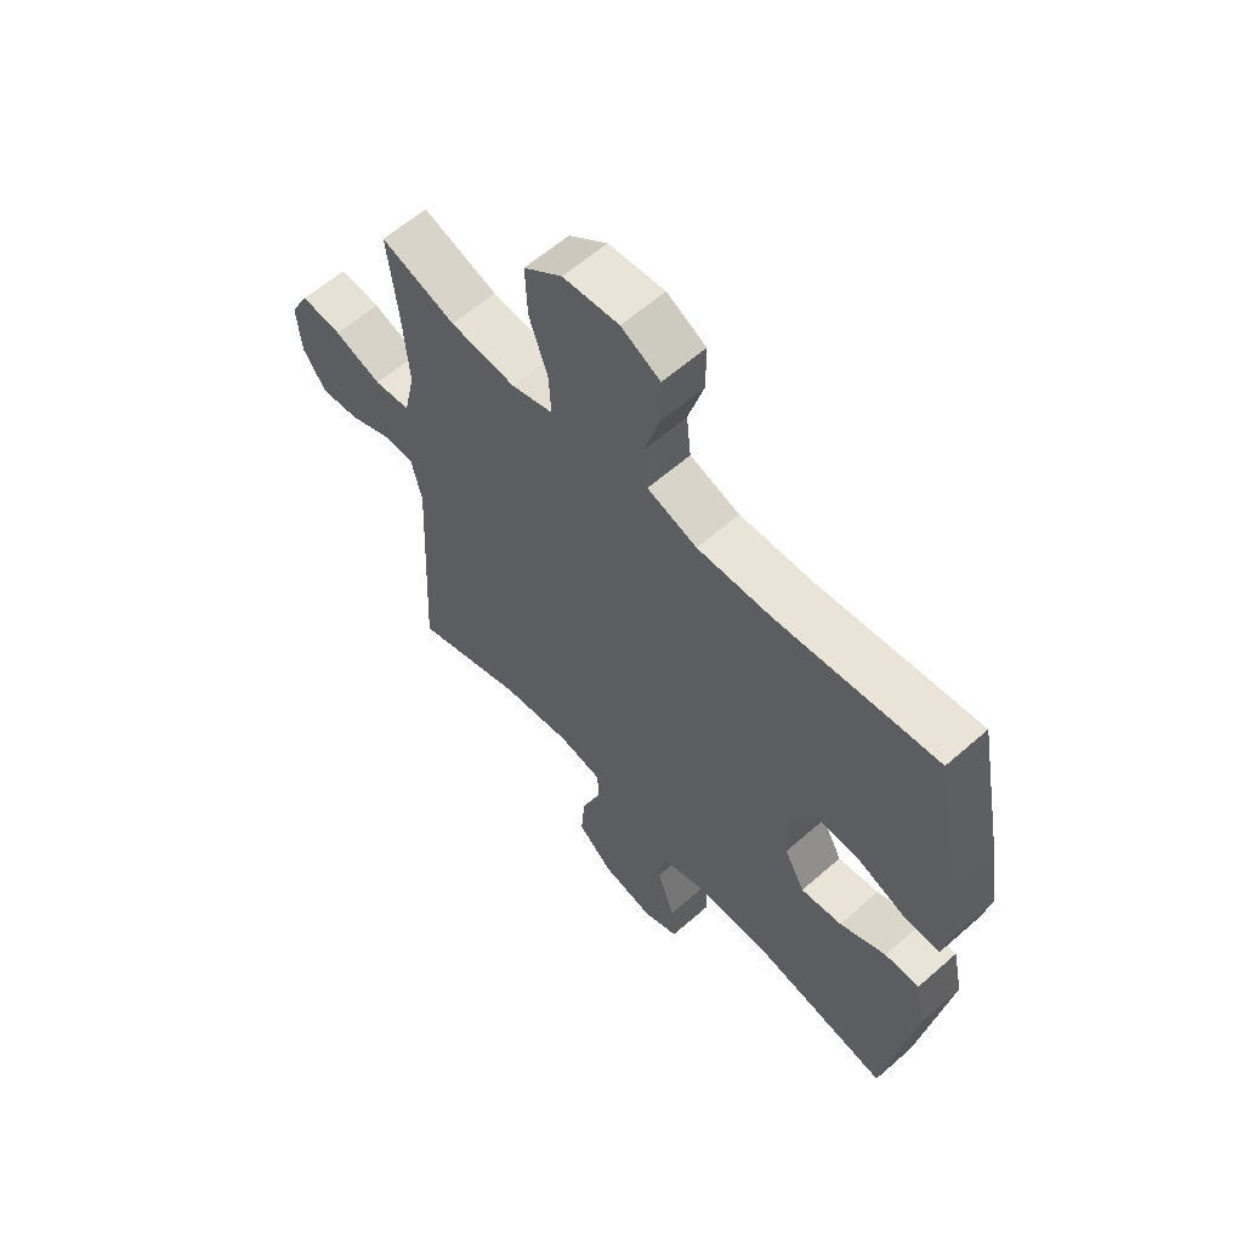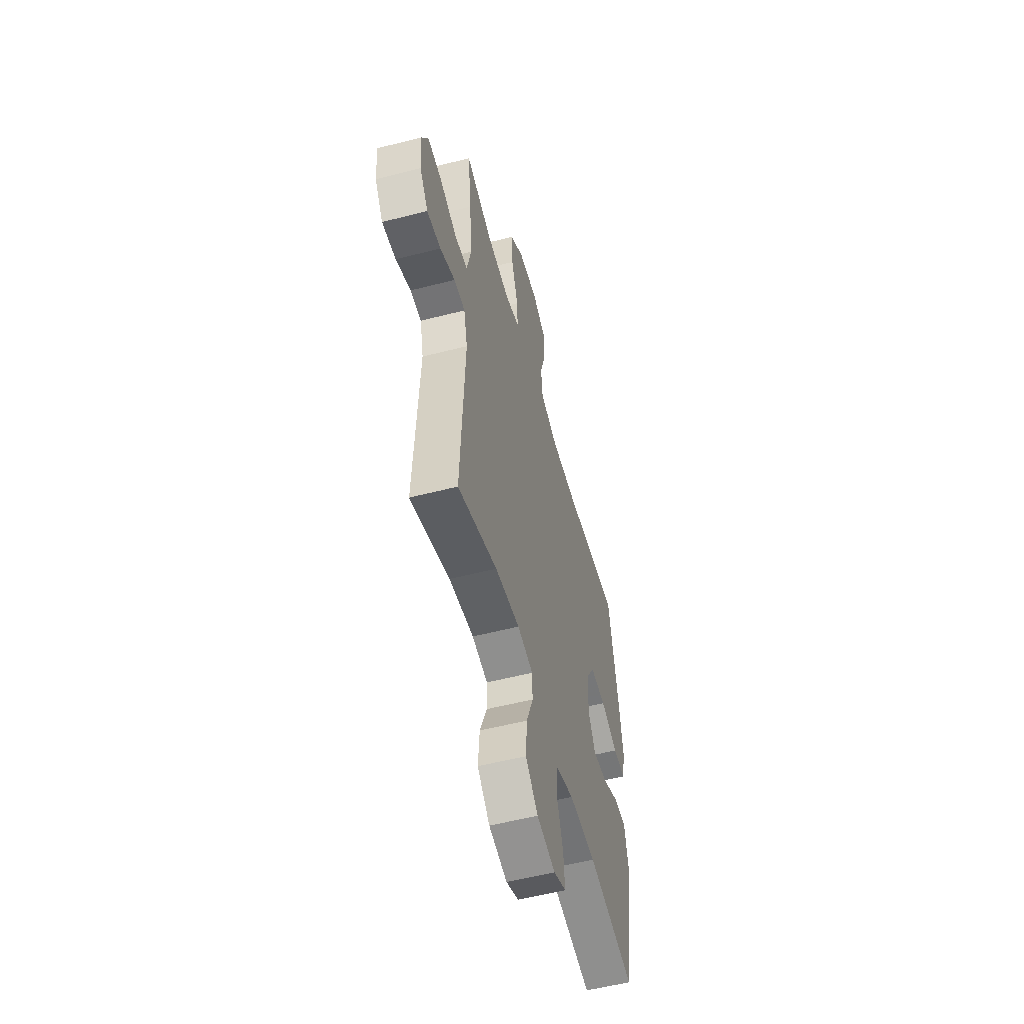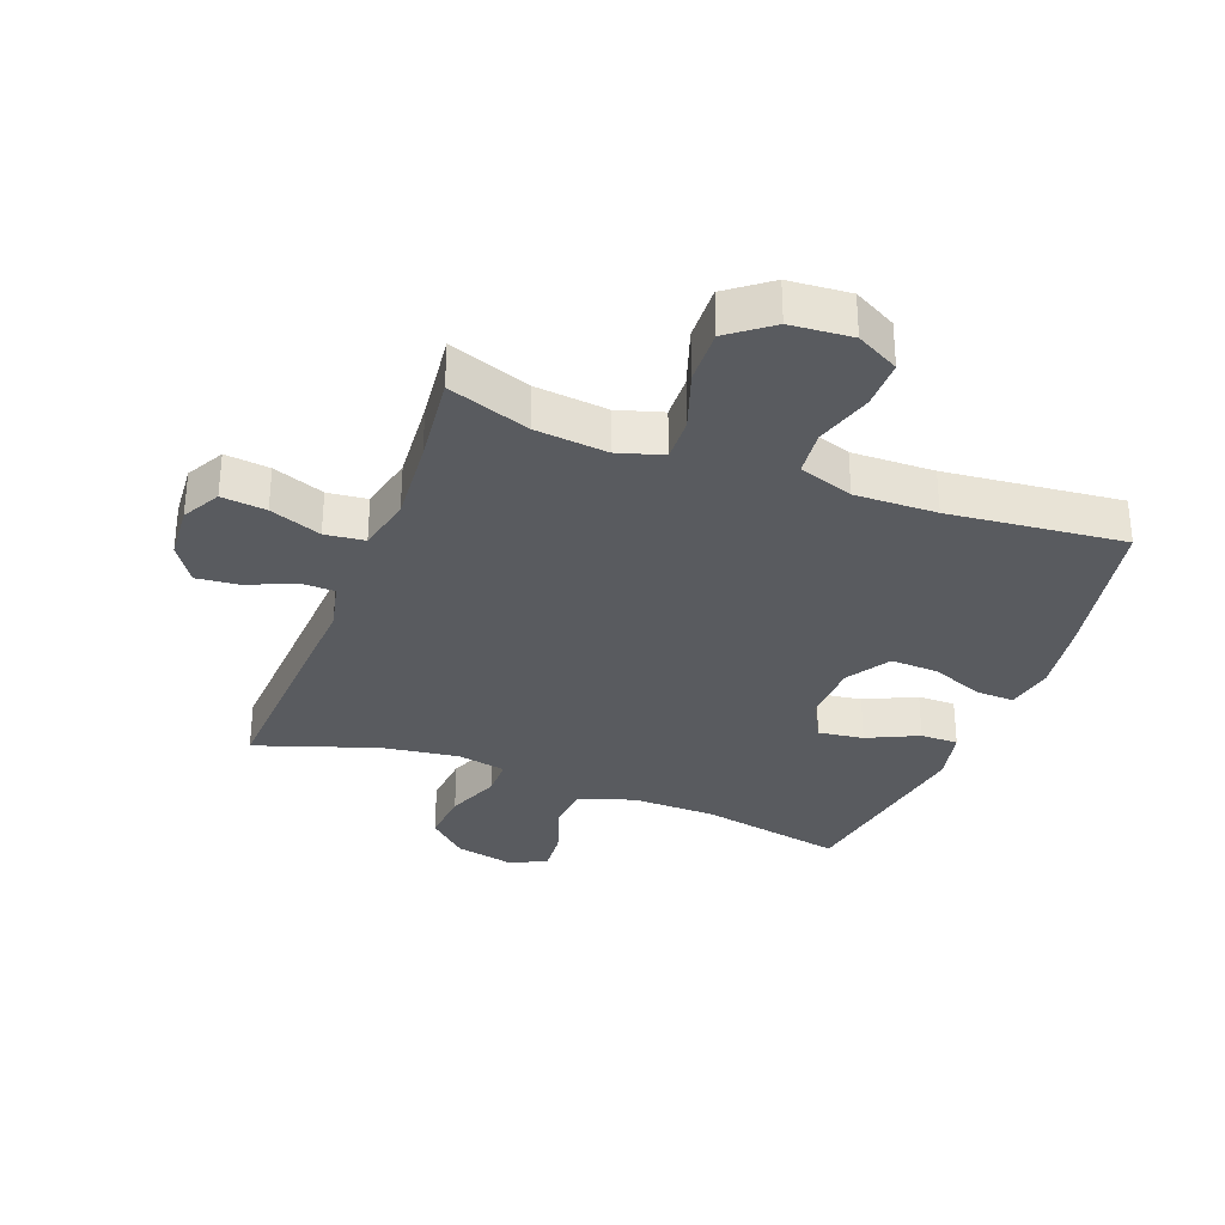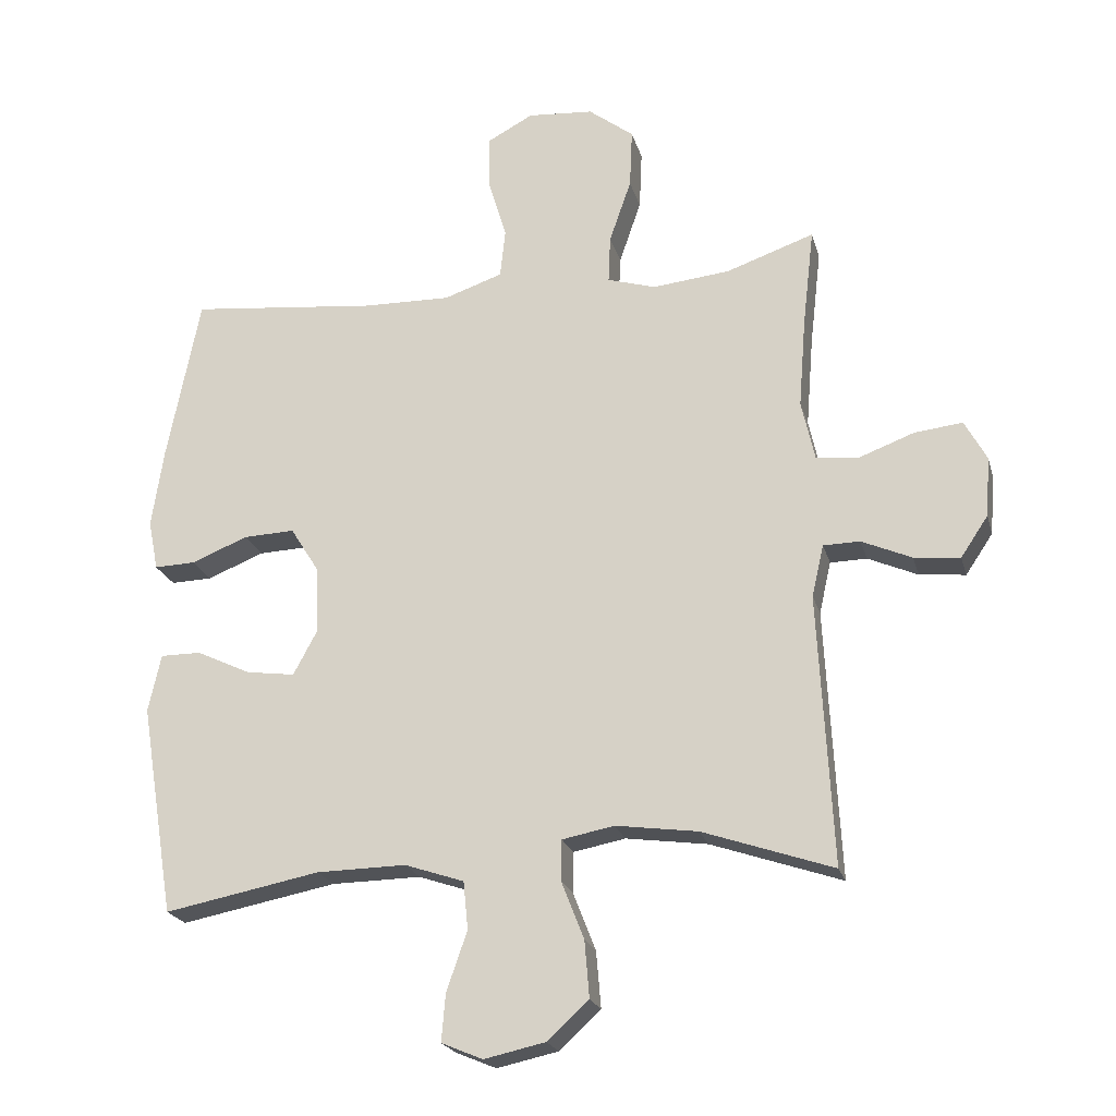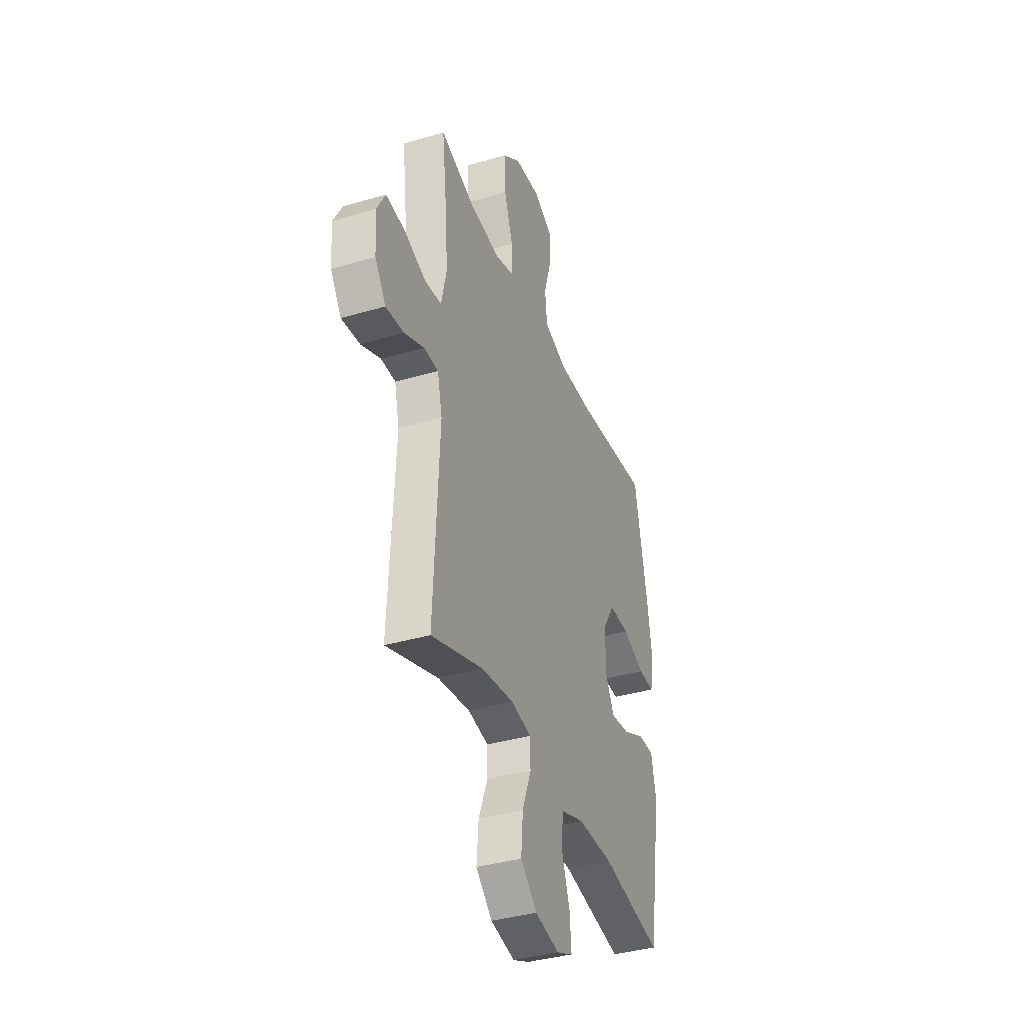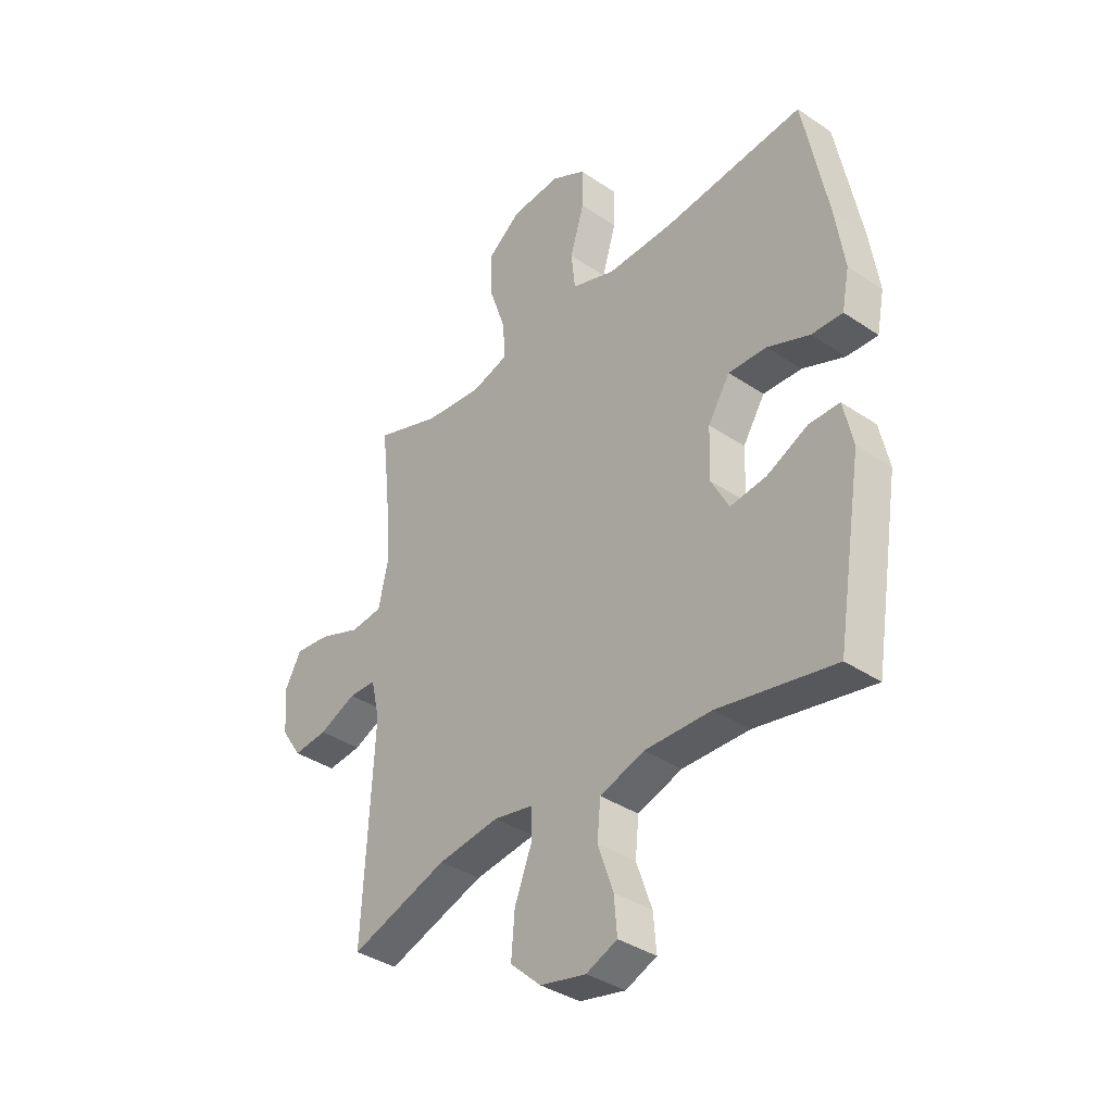
<metadata>
{"format":"obj","ext":"obj","renderer":"f3d","projection":"perspective","resolution":1024,"background":"white","views":[{"elev":60.4,"azim":48.1,"up":"+Z"},{"elev":-55.0,"azim":-74.8,"up":"+Z"},{"elev":-32.0,"azim":-20.9,"up":"+Y"},{"elev":-21.8,"azim":-165.6,"up":"+Z"},{"elev":-37.5,"azim":-69.3,"up":"+Z"},{"elev":-37.2,"azim":49.1,"up":"+Z"}]}
</metadata>
<code>
v -0.5 0.07 0.5
v -0.368 0.07 0.454
v -0.252 0.07 0.442
v -0.179 0.07 0.464
v -0.182 0.07 0.535
v -0.215 0.07 0.631
v -0.219 0.07 0.72
v -0.151 0.07 0.772
v -0.052 0.07 0.78
v 0.017 0.07 0.743
v 0.017 0.07 0.664
v -0.011 0.07 0.571
v -0.003 0.07 0.497
v 0.085 0.07 0.467
v 0.217 0.07 0.47
v 0.5 0.07 0.5
v 0.549 0.07 0.25
v 0.567 0.07 0.13
v 0.552 0.07 0.054
v 0.49 0.07 0.056
v 0.405 0.07 0.09
v 0.328 0.07 0.093
v 0.284 0.07 0.023
v 0.281 0.07 -0.077
v 0.317 0.07 -0.144
v 0.39 0.07 -0.134
v 0.472 0.07 -0.095
v 0.533 0.07 -0.095
v 0.552 0.07 -0.182
v 0.5 0.07 -0.5
v 0.266 0.07 -0.455
v 0.132 0.07 -0.453
v 0.043 0.07 -0.483
v 0.036 0.07 -0.555
v 0.067 0.07 -0.644
v 0.073 0.07 -0.715
v 0.011 0.07 -0.741
v -0.081 0.07 -0.721
v -0.143 0.07 -0.664
v -0.136 0.07 -0.579
v -0.102 0.07 -0.492
v -0.103 0.07 -0.431
v -0.181 0.07 -0.416
v -0.304 0.07 -0.433
v -0.5 0.07 -0.5
v -0.479 0.07 -0.093
v -0.497 0.07 -0.015
v -0.552 0.07 -0.014
v -0.627 0.07 -0.047
v -0.696 0.07 -0.054
v -0.737 0.07 0.007
v -0.744 0.07 0.097
v -0.711 0.07 0.158
v -0.639 0.07 0.15
v -0.556 0.07 0.119
v -0.492 0.07 0.126
v -0.472 0.07 0.216
v -0.483 0.07 0.353
v -0.5 0 0.5
v -0.368 0 0.454
v -0.252 0 0.442
v -0.179 0 0.464
v -0.182 0 0.535
v -0.215 0 0.631
v -0.219 0 0.72
v -0.151 0 0.772
v -0.052 0 0.78
v 0.017 0 0.743
v 0.017 0 0.664
v -0.011 0 0.571
v -0.003 0 0.497
v 0.085 0 0.467
v 0.217 0 0.47
v 0.5 0 0.5
v 0.549 0 0.25
v 0.567 0 0.13
v 0.552 0 0.054
v 0.49 0 0.056
v 0.405 0 0.09
v 0.328 0 0.093
v 0.284 0 0.023
v 0.281 0 -0.077
v 0.317 0 -0.144
v 0.39 0 -0.134
v 0.472 0 -0.095
v 0.533 0 -0.095
v 0.552 0 -0.182
v 0.5 0 -0.5
v 0.266 0 -0.455
v 0.132 0 -0.453
v 0.043 0 -0.483
v 0.036 0 -0.555
v 0.067 0 -0.644
v 0.073 0 -0.715
v 0.011 0 -0.741
v -0.081 0 -0.721
v -0.143 0 -0.664
v -0.136 0 -0.579
v -0.102 0 -0.492
v -0.103 0 -0.431
v -0.181 0 -0.416
v -0.304 0 -0.433
v -0.5 0 -0.5
v -0.479 0 -0.093
v -0.497 0 -0.015
v -0.552 0 -0.014
v -0.627 0 -0.047
v -0.696 0 -0.054
v -0.737 0 0.007
v -0.744 0 0.097
v -0.711 0 0.158
v -0.639 0 0.15
v -0.556 0 0.119
v -0.492 0 0.126
v -0.472 0 0.216
v -0.483 0 0.353
f 52 53 54 55
f 52 55 56
f 51 52 56
f 48 49 50 51
f 47 48 51 56
f 46 47 56 57
f 44 45 46
f 43 44 46 57
f 38 39 40 41
f 38 41 42
f 37 38 42
f 34 35 36 37
f 33 34 37 42
f 32 33 42
f 31 32 42 43
f 29 30 31
f 26 27 28 29
f 25 26 29 31
f 24 25 31 43
f 18 19 20 21
f 18 21 22
f 15 16 17 18
f 14 15 18 22
f 13 14 22 23
f 9 10 11 12
f 9 12 13
f 8 9 13
f 5 6 7 8
f 4 5 8 13
f 3 4 13 23
f 58 1 2
f 24 43 57 58
f 23 24 58
f 2 3 23 58
f 113 112 111 110
f 114 113 110
f 114 110 109
f 109 108 107 106
f 114 109 106 105
f 115 114 105 104
f 104 103 102
f 115 104 102 101
f 99 98 97 96
f 100 99 96
f 100 96 95
f 95 94 93 92
f 100 95 92 91
f 100 91 90
f 101 100 90 89
f 89 88 87
f 87 86 85 84
f 89 87 84 83
f 101 89 83 82
f 79 78 77 76
f 80 79 76
f 76 75 74 73
f 80 76 73 72
f 81 80 72 71
f 70 69 68 67
f 71 70 67
f 71 67 66
f 66 65 64 63
f 71 66 63 62
f 81 71 62 61
f 60 59 116
f 116 115 101 82
f 116 82 81
f 116 81 61 60
f 1 59 60 2
f 2 60 61 3
f 3 61 62 4
f 4 62 63 5
f 5 63 64 6
f 6 64 65 7
f 7 65 66 8
f 8 66 67 9
f 9 67 68 10
f 10 68 69 11
f 11 69 70 12
f 12 70 71 13
f 13 71 72 14
f 14 72 73 15
f 15 73 74 16
f 16 74 75 17
f 17 75 76 18
f 18 76 77 19
f 19 77 78 20
f 20 78 79 21
f 21 79 80 22
f 22 80 81 23
f 23 81 82 24
f 24 82 83 25
f 25 83 84 26
f 26 84 85 27
f 27 85 86 28
f 28 86 87 29
f 29 87 88 30
f 30 88 89 31
f 31 89 90 32
f 32 90 91 33
f 33 91 92 34
f 34 92 93 35
f 35 93 94 36
f 36 94 95 37
f 37 95 96 38
f 38 96 97 39
f 39 97 98 40
f 40 98 99 41
f 41 99 100 42
f 42 100 101 43
f 43 101 102 44
f 44 102 103 45
f 45 103 104 46
f 46 104 105 47
f 47 105 106 48
f 48 106 107 49
f 49 107 108 50
f 50 108 109 51
f 51 109 110 52
f 52 110 111 53
f 53 111 112 54
f 54 112 113 55
f 55 113 114 56
f 56 114 115 57
f 57 115 116 58
f 58 116 59 1

</code>
